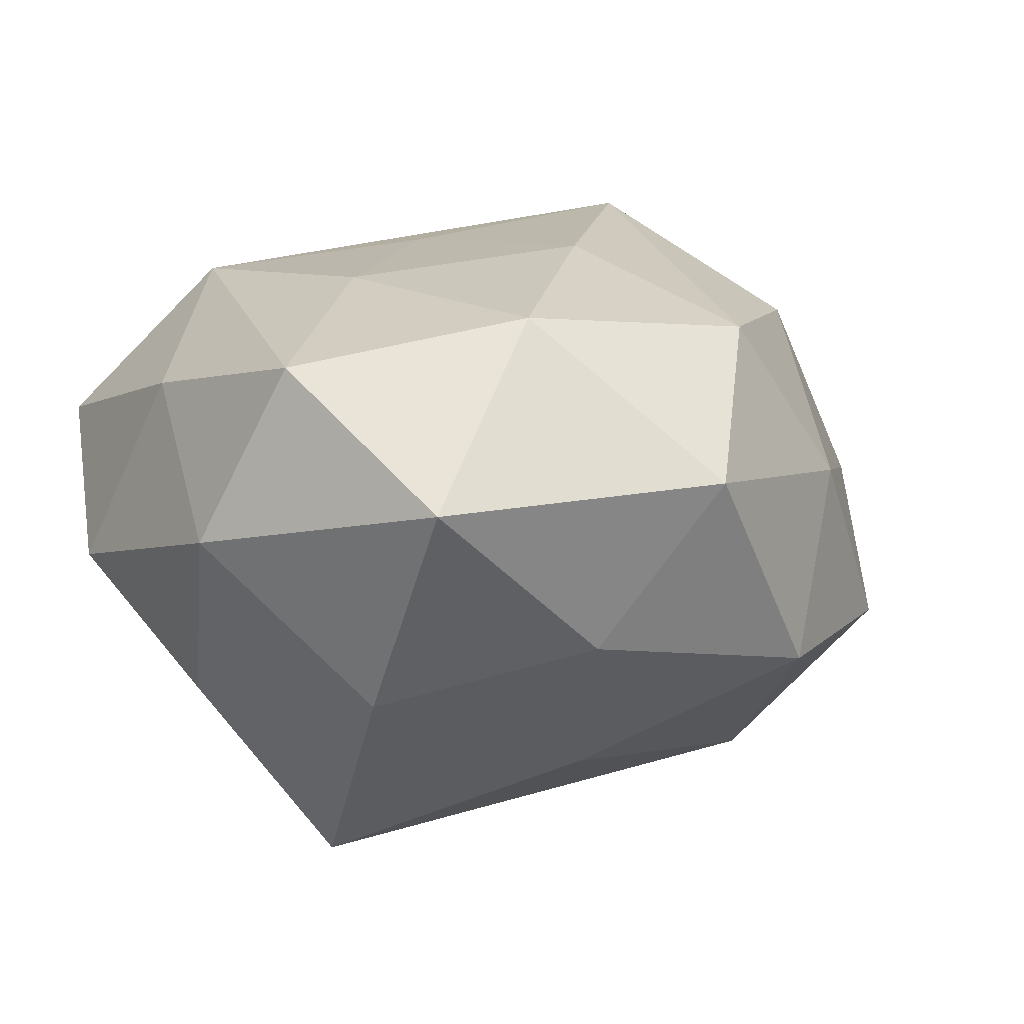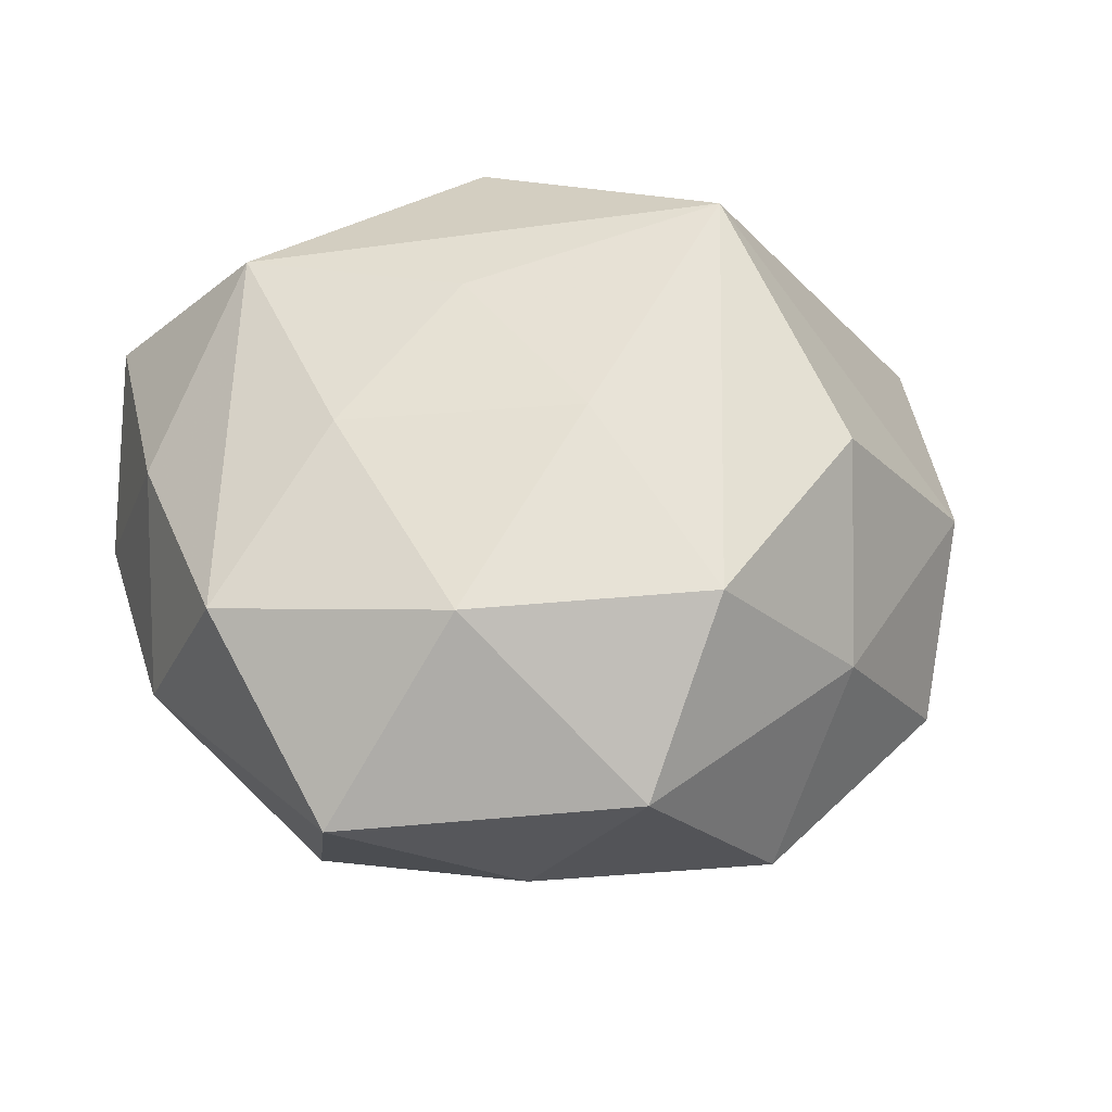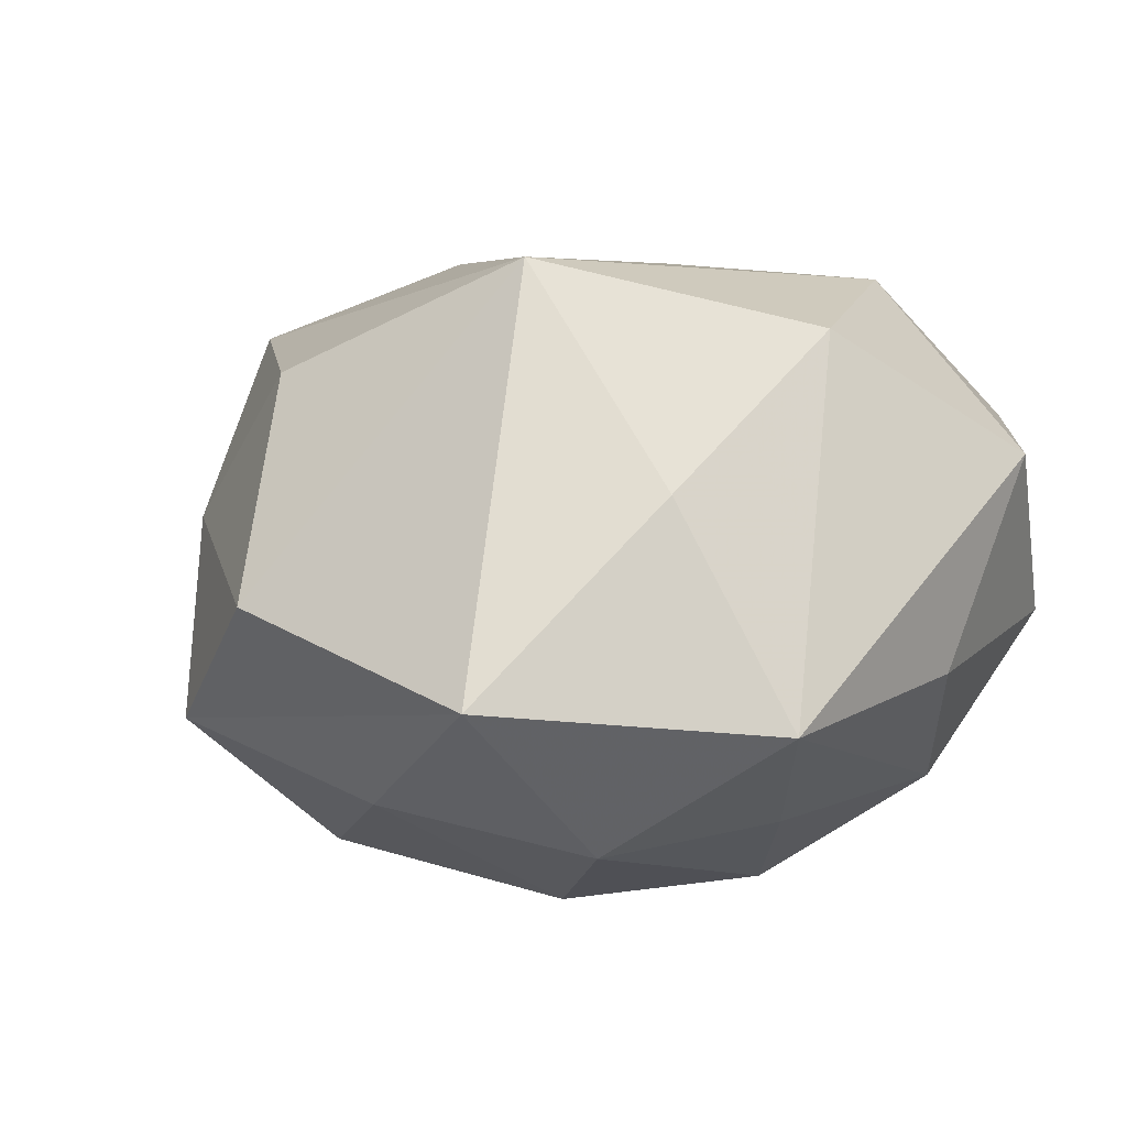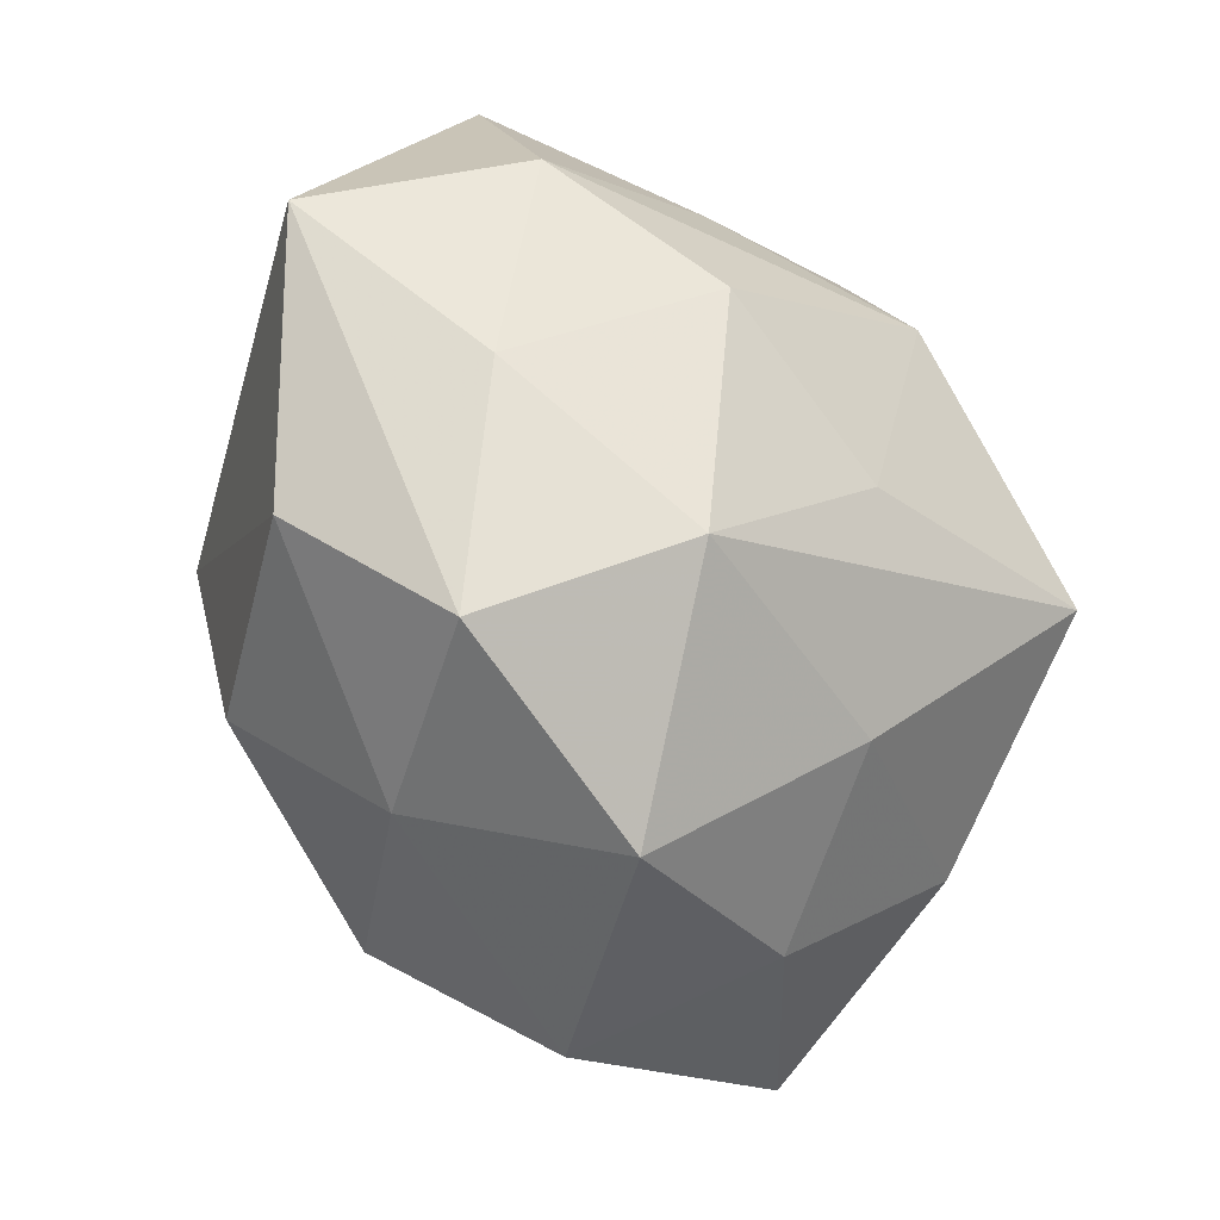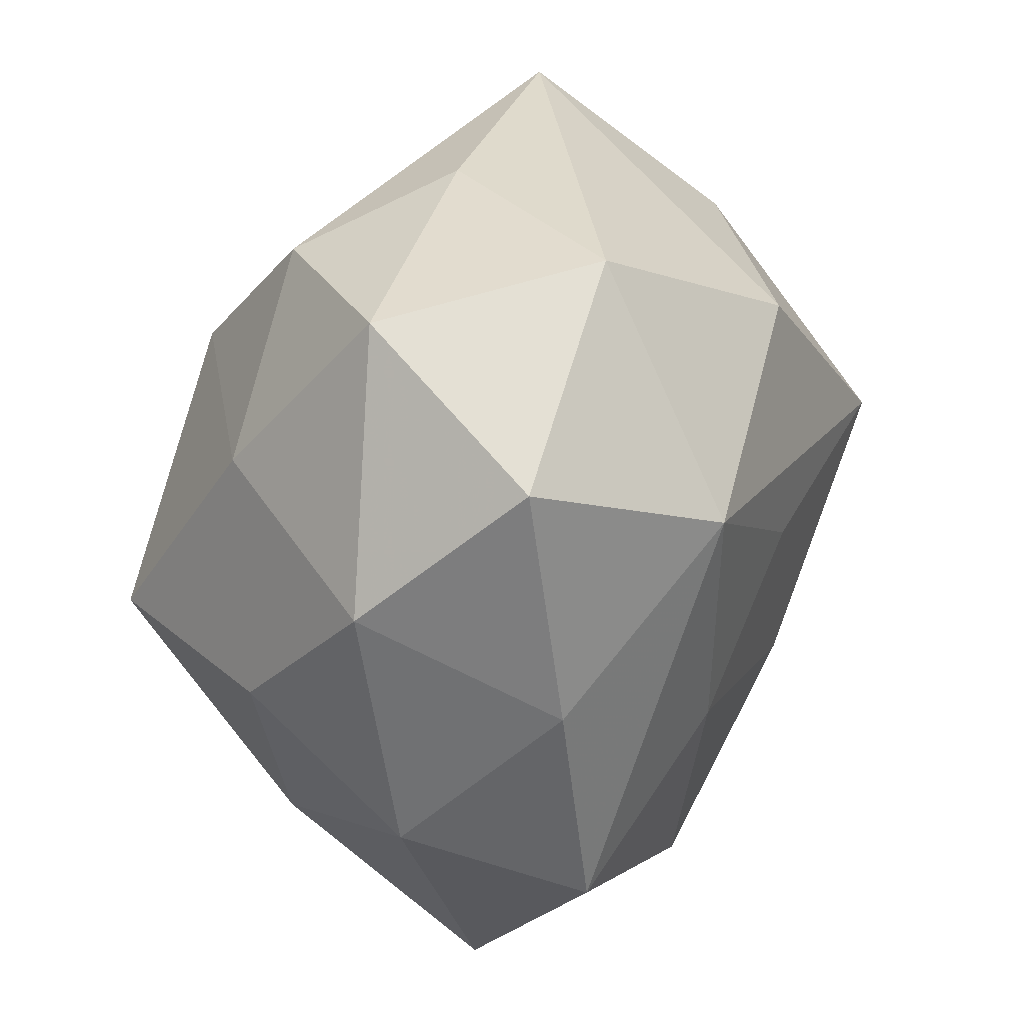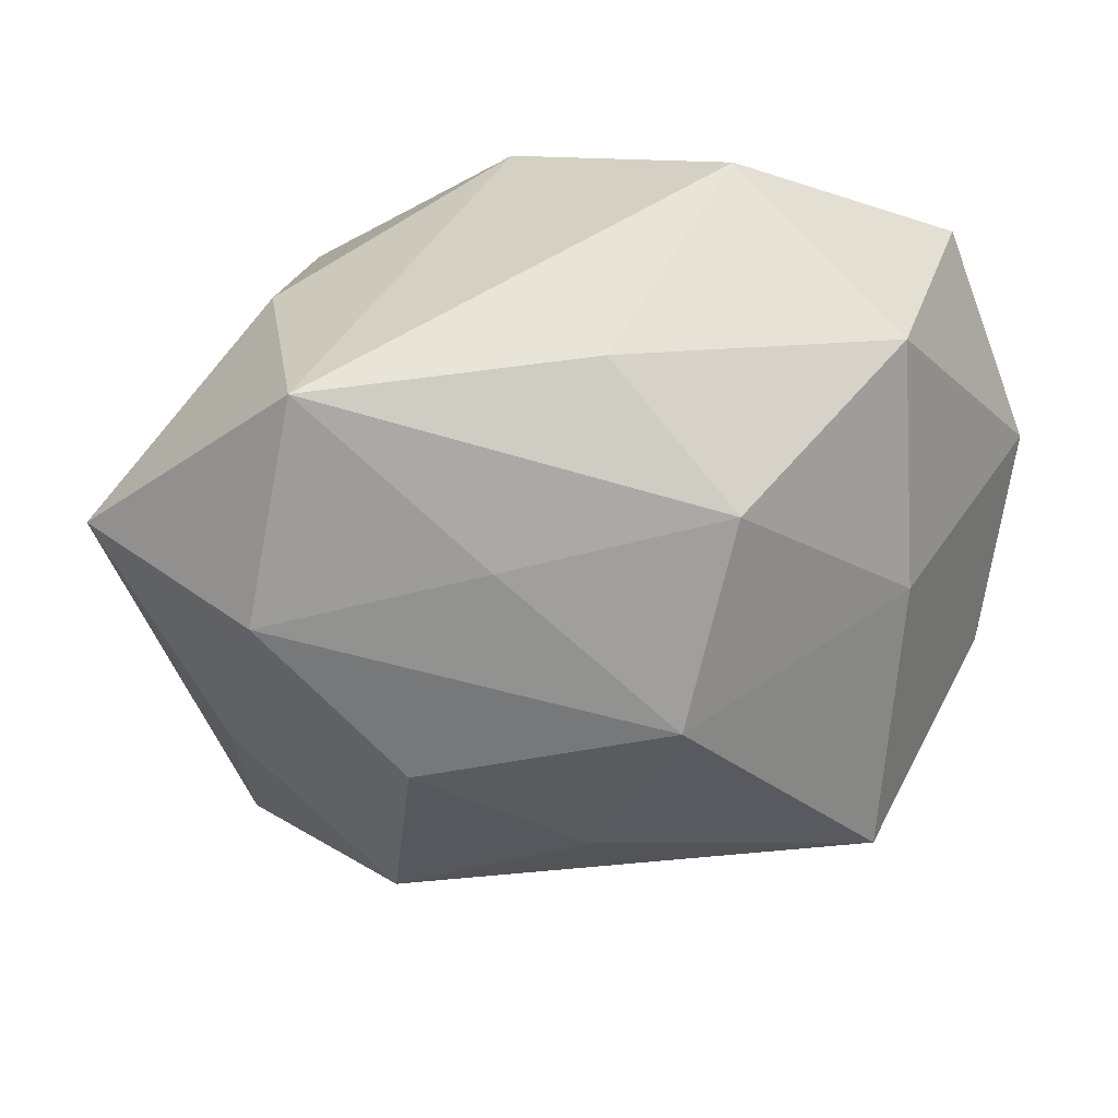
<metadata>
{"format":"obj","ext":"obj","renderer":"f3d","projection":"perspective","resolution":1024,"background":"white","views":[{"elev":5.0,"azim":-31.7,"up":"+Z"},{"elev":41.1,"azim":-13.6,"up":"+Z"},{"elev":16.6,"azim":124.1,"up":"+Z"},{"elev":-31.9,"azim":127.2,"up":"+Y"},{"elev":33.5,"azim":-75.8,"up":"+Y"},{"elev":60.0,"azim":169.4,"up":"+Y"}]}
</metadata>
<code>
v -0.00533 0.004576 0.03122
v 0.03474 0.02256 -0.01738
v 0.0109 -0.0359 0.02129
v 0.02473 -0.01672 -0.02787
v 0.04431 -0.01254 0.003673
v -0.03654 -0.02258 0.01726
v 0.02231 0.0102 -0.02905
v 0.04878 0.01732 0.0001509
v -0.01019 0.03445 -0.02074
v 0.02197 0.00562 0.03606
v 0.005382 -0.003567 -0.03282
v -0.02867 0.03761 -0.006787
v 0.01655 -0.03957 -0.01447
v -0.02122 -0.008617 0.02662
v 0.02908 -0.01905 0.02301
v -0.02715 0.0188 -0.02237
v -0.02565 0.01842 0.02787
v -0.001806 -0.02417 -0.02642
v 0.03876 -0.0008509 -0.01581
v -0.03747 -0.002326 -0.0182
v -0.01669 0.04085 0.01357
v -0.03941 0.001961 0.01508
v -0.02226 -0.004587 -0.03742
v 0.001947 0.02795 0.02827
v -0.04364 0.01341 -0.004575
v -0.008853 -0.03837 -0.01173
v 0.0009541 -0.04695 0.005574
v -0.002809 0.01866 -0.03339
v 0.02779 0.03988 -0.003886
v 0.03799 -0.02559 -0.01214
v -0.03908 0.02738 0.01149
v -0.0279 -0.02499 -0.018
v -0.04238 -0.01401 -0.001037
v 0.02592 -0.03303 0.005225
v 0.01213 0.02946 -0.01964
v -0.01449 -0.03386 0.02231
v 0.02769 0.02593 0.01693
v 0.002568 -0.01635 0.03019
v -0.02921 -0.04072 0.003083
v -0.0008577 0.04082 -0.005623
f 17 21 31
f 33 39 6
f 10 8 37
f 37 8 29
f 6 39 36
f 5 8 10
f 22 17 31
f 6 17 22
f 22 33 6
f 27 26 13
f 39 26 27
f 3 36 27
f 27 36 39
f 25 22 31
f 33 22 25
f 39 33 32
f 32 26 39
f 29 21 24
f 24 37 29
f 10 37 24
f 24 17 10
f 21 17 24
f 29 8 2
f 40 21 29
f 29 9 40
f 38 3 10
f 38 36 3
f 14 17 6
f 6 36 14
f 36 38 14
f 10 3 15
f 15 5 10
f 34 27 13
f 3 27 34
f 34 15 3
f 5 15 34
f 4 11 7
f 23 11 4
f 13 26 18
f 18 4 13
f 23 4 18
f 18 32 23
f 26 32 18
f 33 25 20
f 23 32 20
f 20 32 33
f 23 20 16
f 16 20 25
f 28 2 7
f 28 11 23
f 7 11 28
f 23 16 28
f 28 16 9
f 21 40 12
f 12 40 9
f 31 21 12
f 9 16 12
f 12 25 31
f 12 16 25
f 1 38 10
f 1 14 38
f 10 17 1
f 17 14 1
f 30 34 13
f 5 34 30
f 13 4 30
f 8 5 30
f 29 2 35
f 2 28 35
f 35 9 29
f 35 28 9
f 19 2 8
f 8 30 19
f 19 30 4
f 7 2 19
f 19 4 7

</code>
